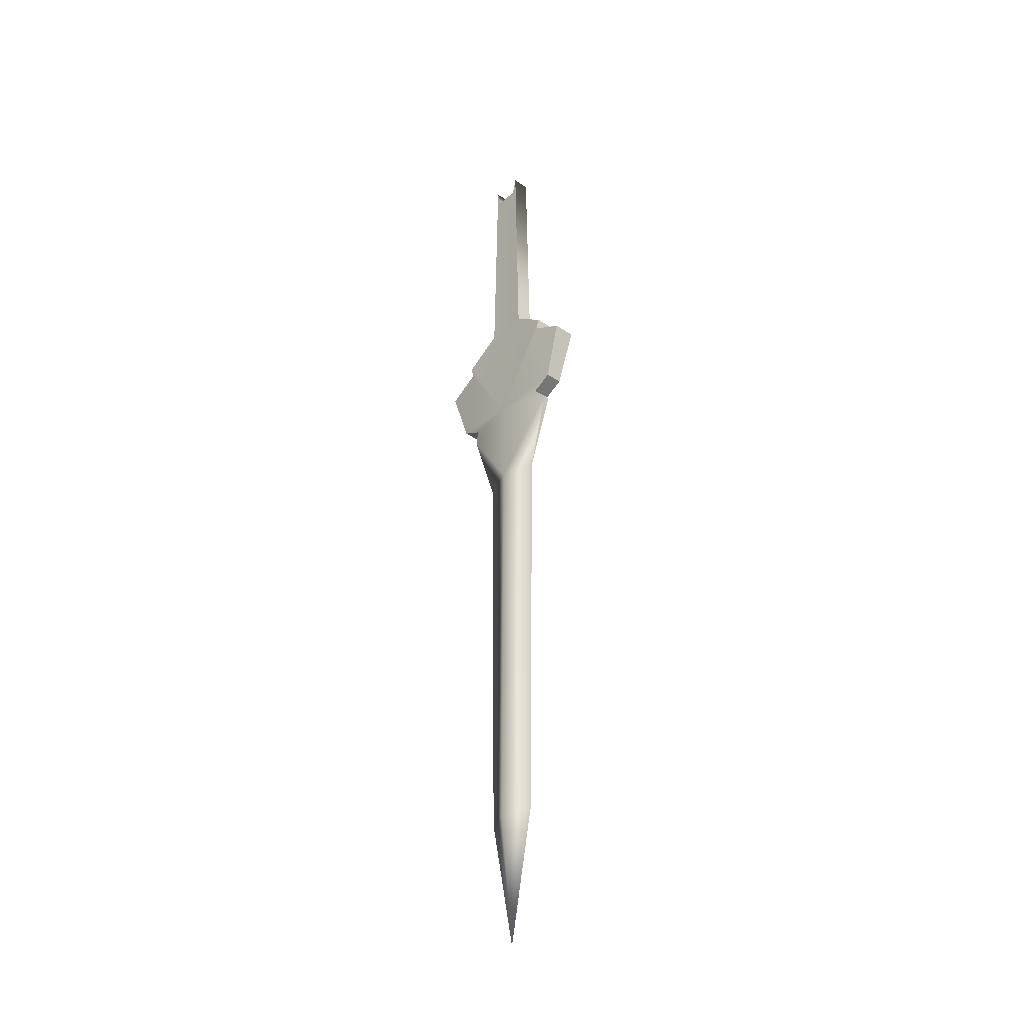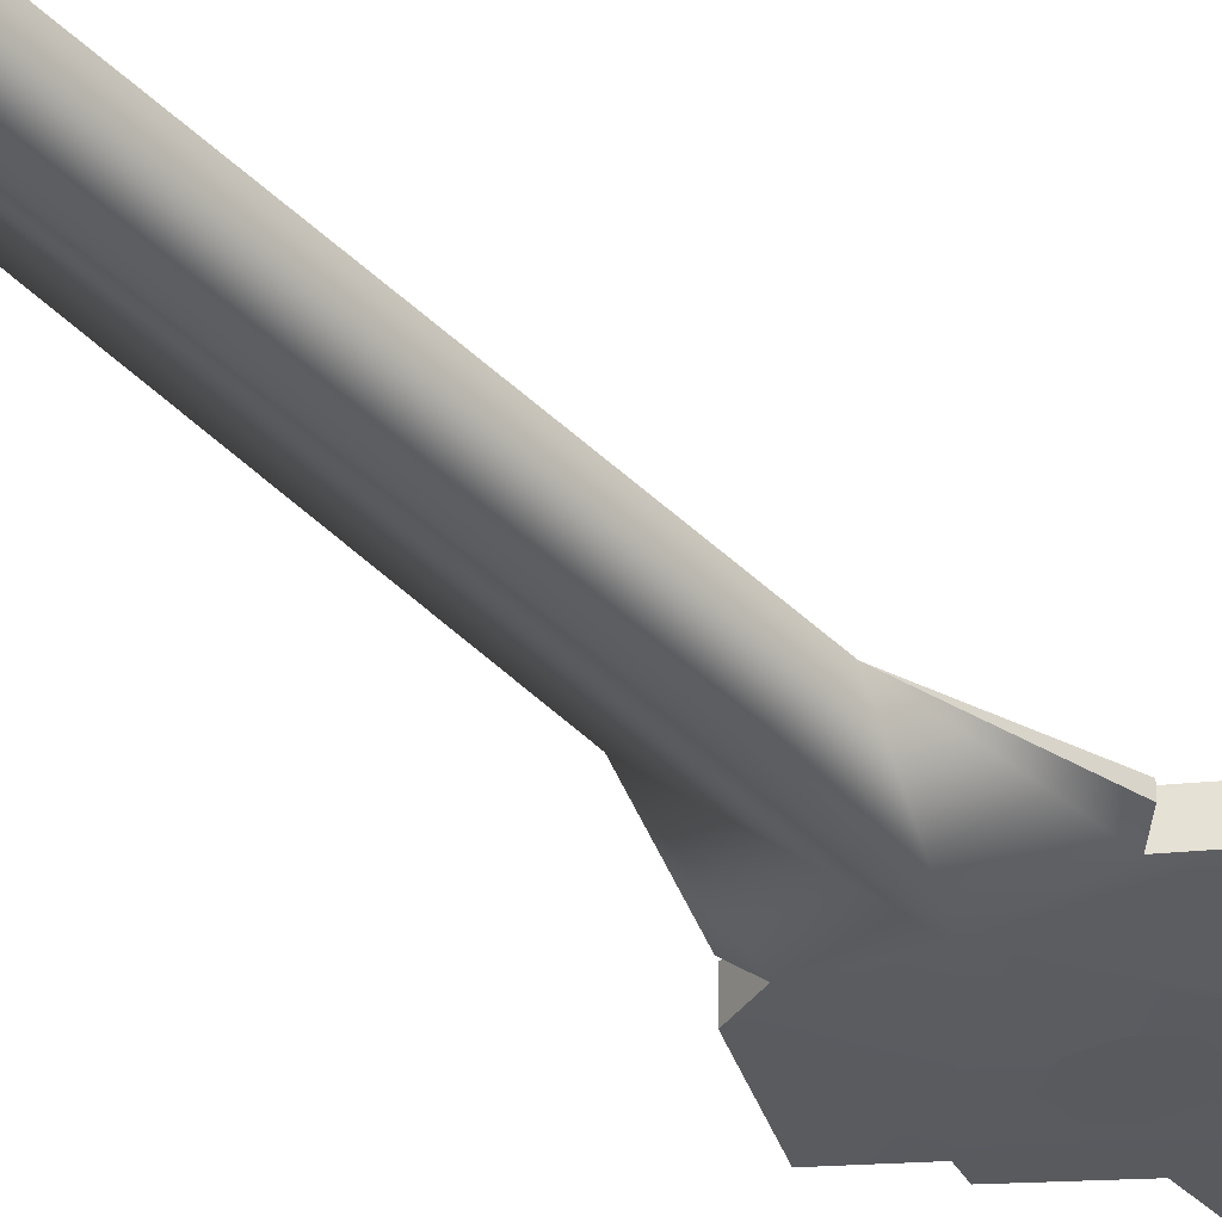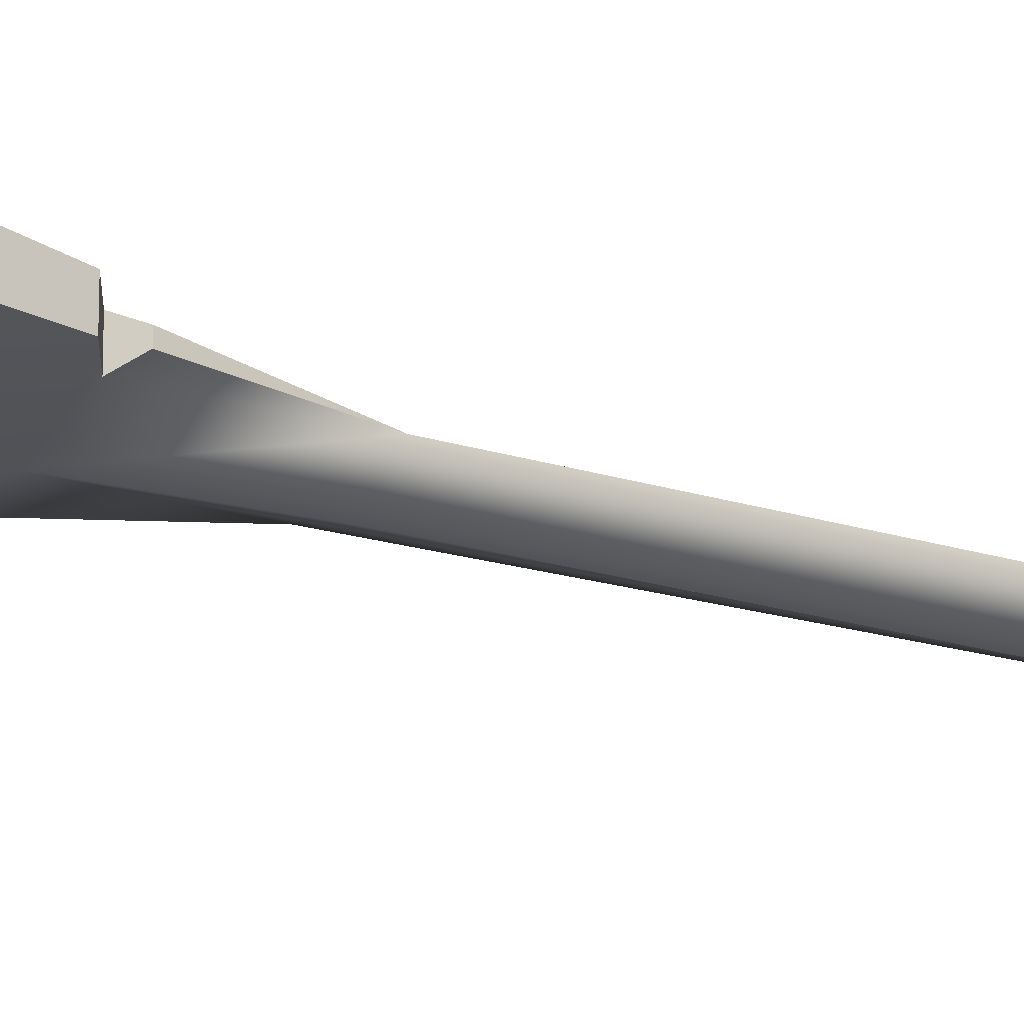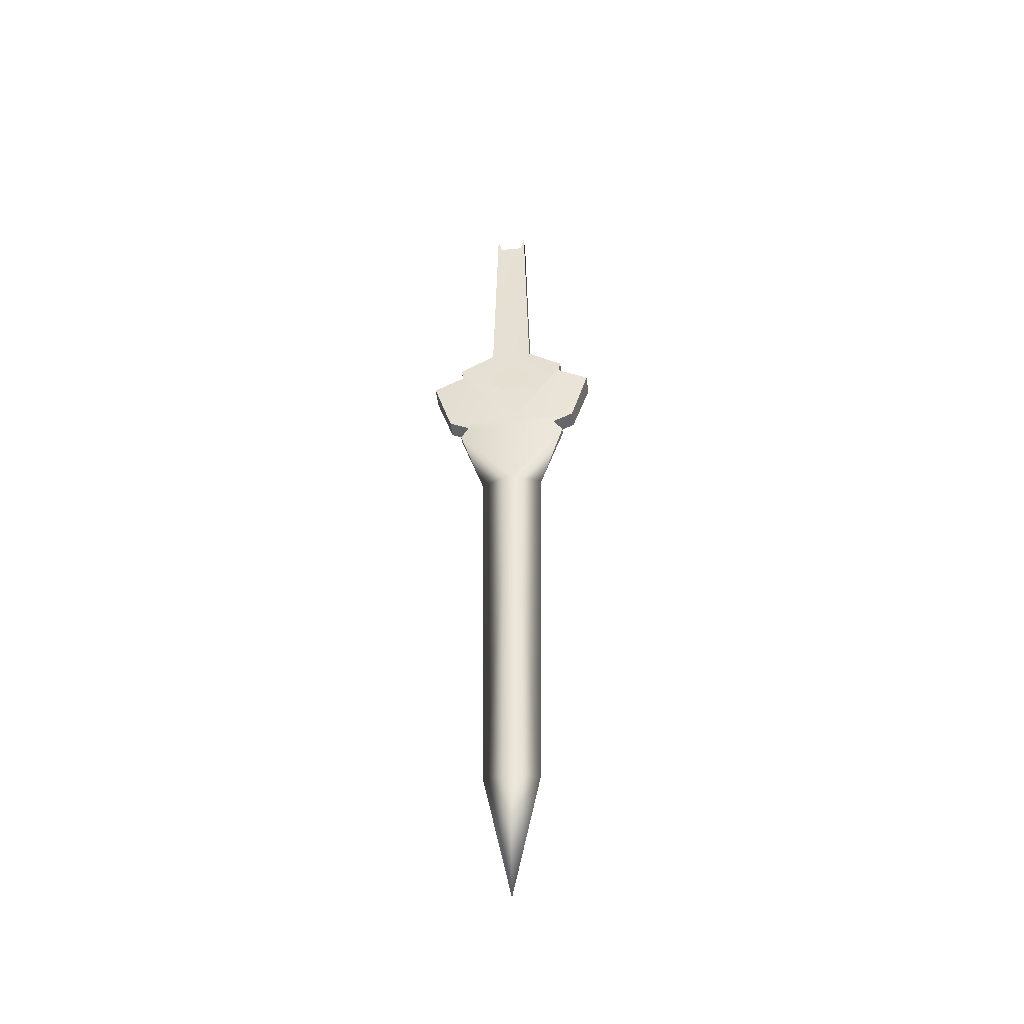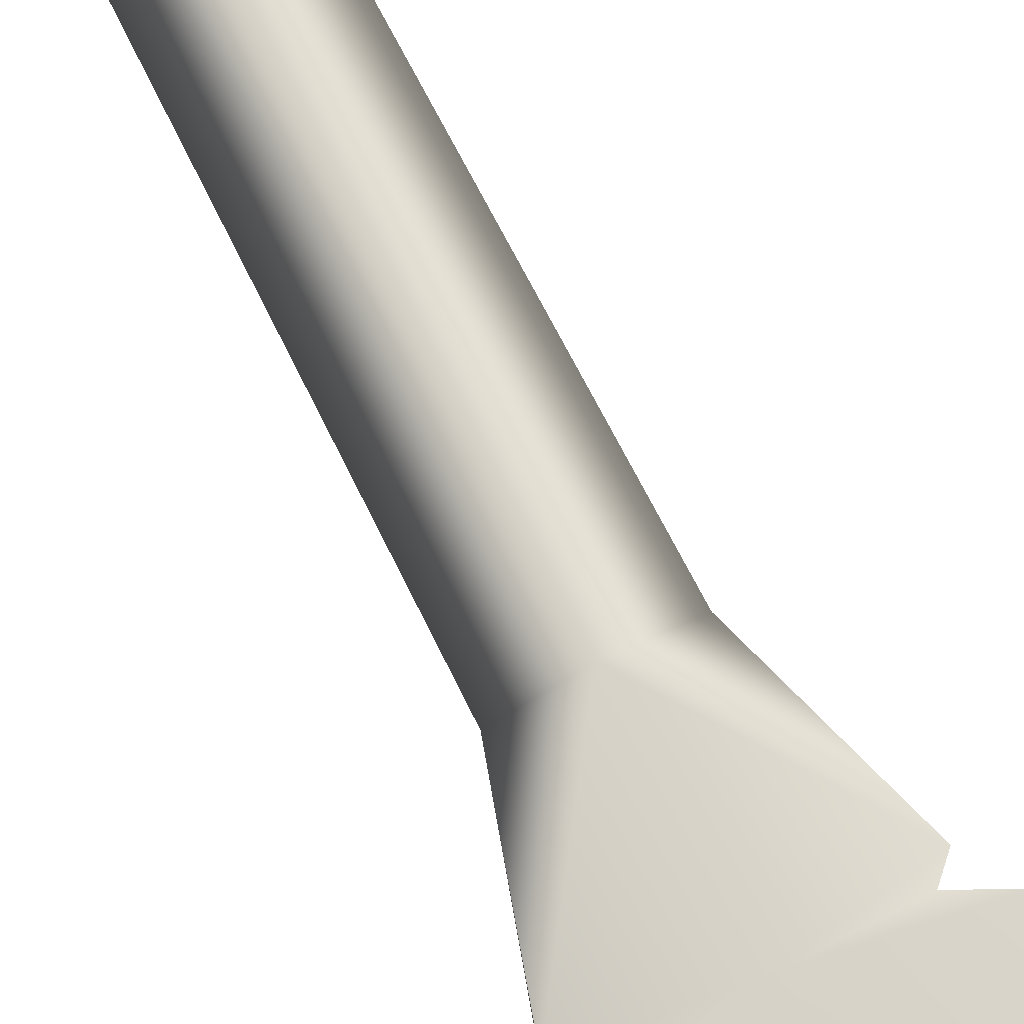
<metadata>
{"format":"obj","ext":"obj","renderer":"f3d","projection":"perspective","resolution":1024,"background":"white","views":[{"elev":-36.0,"azim":48.6,"up":"+Y"},{"elev":-32.9,"azim":34.2,"up":"+Z"},{"elev":-22.6,"azim":-117.2,"up":"+Z"},{"elev":-46.4,"azim":6.3,"up":"+Y"},{"elev":79.1,"azim":152.5,"up":"+Z"}]}
</metadata>
<code>
g Object03
v 0 -1.109 0.03303
v 0.04109 -1.105 0.01325
v 0 -1.305 0.01325
v 0 -0.4862 0.03104
v 0 -1.109 -0.006534
v 0 -0.4862 -0.004544
v -0.04109 -1.105 0.01325
v 0 -0.4862 0.03104
v 0 -0.4862 -0.004544
v 0 -0.4862 0.03104
v 0.0495 -0.4857 0.01325
v 0 -0.4862 -0.004544
v -0.0495 -0.4857 0.01325
v 0 -0.4862 0.03104
v 0 -0.4862 -0.004544
v 0.03259 -0.1601 0.0265
v 0 0.1671 0.0265
v 0.01797 0.1671 0.0265
v 0.02453 0.1949 0.0265
v 0 -0.1601 0.0265
v 0 0.1671 0.0265
v 0.07383 -0.3506 0.0265
v 0 -0.3506 0.03531
v 0.1056 -0.3345 0.0265
v 0.08478 -0.2195 0.03086
v 0.08807 -0.2014 0.03077
v 0.1338 -0.2456 0.03012
v 0 -0.3506 0.03531
v 0 -0.1601 0.0265
v 0.03259 -0.1601 0.0265
v 0.08732 -0.3641 0.01798
v 0 -0.3506 0.03531
v 0 -0.4862 0.03104
v 0.0495 -0.4857 0.01325
v 0.07383 -0.3506 -2.527e-09
v 0 -0.3506 -0.008815
v 0.08732 -0.3641 0.008519
v 0 -0.4862 -0.004544
v 0.1056 -0.3345 -1.264e-09
v 0 -0.3506 -0.008815
v 0.08478 -0.2195 -0.004361
v 0.08807 -0.2014 -0.004268
v 0 -0.3506 -0.008815
v 0.1338 -0.2456 -0.003619
v 0 -0.1601 -2.527e-09
v 0.03259 -0.1601 -1.264e-09
v 0.03259 -0.1601 -1.264e-09
v 0 0.1671 -1.264e-09
v 0 -0.1601 -2.527e-09
v 0.01797 0.1671 -2.527e-09
v 0 0.1671 -1.264e-09
v 0.02453 0.1949 -1.895e-09
v 0.02453 0.1949 0.0265
v 0.03259 -0.1601 -1.264e-09
v 0.03259 -0.1601 0.0265
v 0.02453 0.1949 -1.895e-09
v 0.01797 0.1671 0.0265
v 0.02453 0.1949 -1.895e-09
v 0.02453 0.1949 0.0265
v 0.01797 0.1671 -2.527e-09
v 0 0.1671 0.0265
v 0.01797 0.1671 -2.527e-09
v 0.01797 0.1671 0.0265
v 0 0.1671 -1.264e-09
v 0.08732 -0.3641 0.01798
v 0.08732 -0.3641 0.008519
v 0.0495 -0.4857 0.01325
v 0.07383 -0.3506 0.0265
v 0.08732 -0.3641 0.008519
v 0.08732 -0.3641 0.01798
v 0.07383 -0.3506 0.0265
v 0.07383 -0.3506 -2.527e-09
v 0.1056 -0.3345 0.0265
v 0.07383 -0.3506 -2.527e-09
v 0.07383 -0.3506 0.0265
v 0.1056 -0.3345 -1.264e-09
v 0.1338 -0.2456 0.03012
v 0.1056 -0.3345 -1.264e-09
v 0.1056 -0.3345 0.0265
v 0.1338 -0.2456 -0.003619
v 0.08478 -0.2195 0.03086
v 0.1338 -0.2456 -0.003619
v 0.1338 -0.2456 0.03012
v 0.08478 -0.2195 -0.004361
v 0.08807 -0.2014 0.03077
v 0.08478 -0.2195 -0.004361
v 0.08478 -0.2195 0.03086
v 0.08807 -0.2014 -0.004268
v 0.03259 -0.1601 0.0265
v 0.08807 -0.2014 -0.004268
v 0.08807 -0.2014 0.03077
v 0.03259 -0.1601 -1.264e-09
v -0.03259 -0.1601 0.0265
v 0 0.1671 0.0265
v 0 -0.1601 0.0265
v -0.01797 0.1671 0.0265
v 0 0.1671 0.0265
v -0.02453 0.1949 0.0265
v -0.07383 -0.3506 0.0265
v -0.1056 -0.3345 0.0265
v 0 -0.3506 0.03531
v -0.08478 -0.2195 0.03086
v -0.08807 -0.2014 0.03077
v 0 -0.3506 0.03531
v -0.1338 -0.2456 0.03012
v 0 -0.1601 0.0265
v -0.03259 -0.1601 0.0265
v -0.08732 -0.3641 0.01798
v 0 -0.3506 0.03531
v 0 -0.4862 0.03104
v -0.0495 -0.4857 0.01325
v -0.07383 -0.3506 -2.527e-09
v -0.08732 -0.3641 0.008519
v 0 -0.3506 -0.008815
v 0 -0.4862 -0.004544
v 0 -0.3506 -0.008815
v -0.1056 -0.3345 -1.264e-09
v -0.08478 -0.2195 -0.004361
v -0.08807 -0.2014 -0.004268
v -0.1338 -0.2456 -0.003619
v 0 -0.3506 -0.008815
v 0 -0.1601 -2.527e-09
v -0.03259 -0.1601 -1.264e-09
v -0.03259 -0.1601 -1.264e-09
v 0 0.1671 -1.264e-09
v -0.01797 0.1671 -2.527e-09
v -0.02453 0.1949 -1.895e-09
v 0 -0.1601 -2.527e-09
v 0 0.1671 -1.264e-09
v -0.02453 0.1949 0.0265
v -0.03259 -0.1601 -1.264e-09
v -0.02453 0.1949 -1.895e-09
v -0.03259 -0.1601 0.0265
v -0.01797 0.1671 0.0265
v -0.02453 0.1949 -1.895e-09
v -0.01797 0.1671 -2.527e-09
v -0.02453 0.1949 0.0265
v 0 0.1671 0.0265
v -0.01797 0.1671 -2.527e-09
v 0 0.1671 -1.264e-09
v -0.01797 0.1671 0.0265
v -0.08732 -0.3641 0.01798
v -0.0495 -0.4857 0.01325
v -0.08732 -0.3641 0.008519
v -0.07383 -0.3506 0.0265
v -0.08732 -0.3641 0.008519
v -0.07383 -0.3506 -2.527e-09
v -0.07383 -0.3506 0.0265
v -0.08732 -0.3641 0.01798
v -0.1056 -0.3345 0.0265
v -0.07383 -0.3506 -2.527e-09
v -0.1056 -0.3345 -1.264e-09
v -0.07383 -0.3506 0.0265
v -0.1338 -0.2456 0.03012
v -0.1056 -0.3345 -1.264e-09
v -0.1338 -0.2456 -0.003619
v -0.1056 -0.3345 0.0265
v -0.08478 -0.2195 0.03086
v -0.1338 -0.2456 -0.003619
v -0.08478 -0.2195 -0.004361
v -0.1338 -0.2456 0.03012
v -0.08807 -0.2014 0.03077
v -0.08478 -0.2195 -0.004361
v -0.08807 -0.2014 -0.004268
v -0.08478 -0.2195 0.03086
v -0.03259 -0.1601 0.0265
v -0.08807 -0.2014 -0.004268
v -0.03259 -0.1601 -1.264e-09
v -0.08807 -0.2014 0.03077
v -0.03314 -0.247 0.03396
v 0 -0.2335 0.03349
v -0.0136 -0.2631 0.03451
v 0.0136 -0.2631 0.03451
v 0.03314 -0.247 0.03396
v -0.03314 -0.2199 0.03302
v 0.03314 -0.2199 0.03302
v 0.0136 -0.2038 0.03246
v -0.0136 -0.2038 0.03246
v 0.03314 -0.247 -0.006528
v 0 -0.2335 -0.005867
v 0.0136 -0.2631 -0.007315
v -0.0136 -0.2631 -0.007315
v -0.03314 -0.247 -0.006528
v 0.03314 -0.2199 -0.005206
v -0.03314 -0.2199 -0.005206
v -0.0136 -0.2038 -0.004419
v 0.0136 -0.2038 -0.004419
g Object03_0
f 3 2 1
f 4 1 2
f 2 3 5
f 5 6 2
f 7 3 1
f 3 7 5
f 1 8 7
f 9 5 7
f 11 10 2
f 12 11 2
f 14 13 7
f 13 15 7
f 18 17 16
f 19 18 16
f 21 20 16
f 24 23 22
f 26 23 25
f 27 25 24
f 25 28 24
f 29 28 26
f 30 29 26
f 22 32 31
f 32 33 31
f 31 33 34
f 36 35 34
f 35 37 34
f 38 36 34
f 40 39 35
f 40 42 41
f 43 41 39
f 41 44 39
f 43 45 42
f 45 46 42
f 49 48 47
f 51 50 47
f 50 52 47
f 55 54 53
f 54 56 53
f 59 58 57
f 58 60 57
f 63 62 61
f 62 64 61
f 67 66 65
f 70 69 68
f 69 72 71
f 75 74 73
f 74 76 73
f 79 78 77
f 78 80 77
f 83 82 81
f 82 84 81
f 87 86 85
f 86 88 85
f 91 90 89
f 90 92 89
f 95 94 93
f 97 96 93
f 96 98 93
f 101 100 99
f 101 103 102
f 104 102 100
f 102 105 100
f 104 106 103
f 106 107 103
f 109 99 108
f 110 109 108
f 110 108 111
f 113 112 111
f 112 114 111
f 114 115 111
f 117 116 112
f 119 116 118
f 120 118 117
f 118 121 117
f 122 121 119
f 123 122 119
f 126 125 124
f 127 126 124
f 129 128 124
f 132 131 130
f 131 133 130
f 136 135 134
f 135 137 134
f 140 139 138
f 139 141 138
f 144 143 142
f 147 146 145
f 146 149 148
f 152 151 150
f 151 153 150
f 156 155 154
f 155 157 154
f 160 159 158
f 159 161 158
f 164 163 162
f 163 165 162
f 168 167 166
f 167 169 166
f 172 171 170
f 173 171 172
f 173 174 171
f 170 171 175
f 174 176 171
f 171 176 177
f 171 177 178
f 171 178 175
f 181 180 179
f 182 180 181
f 182 183 180
f 179 180 184
f 183 185 180
f 180 185 186
f 180 186 187
f 180 187 184

</code>
